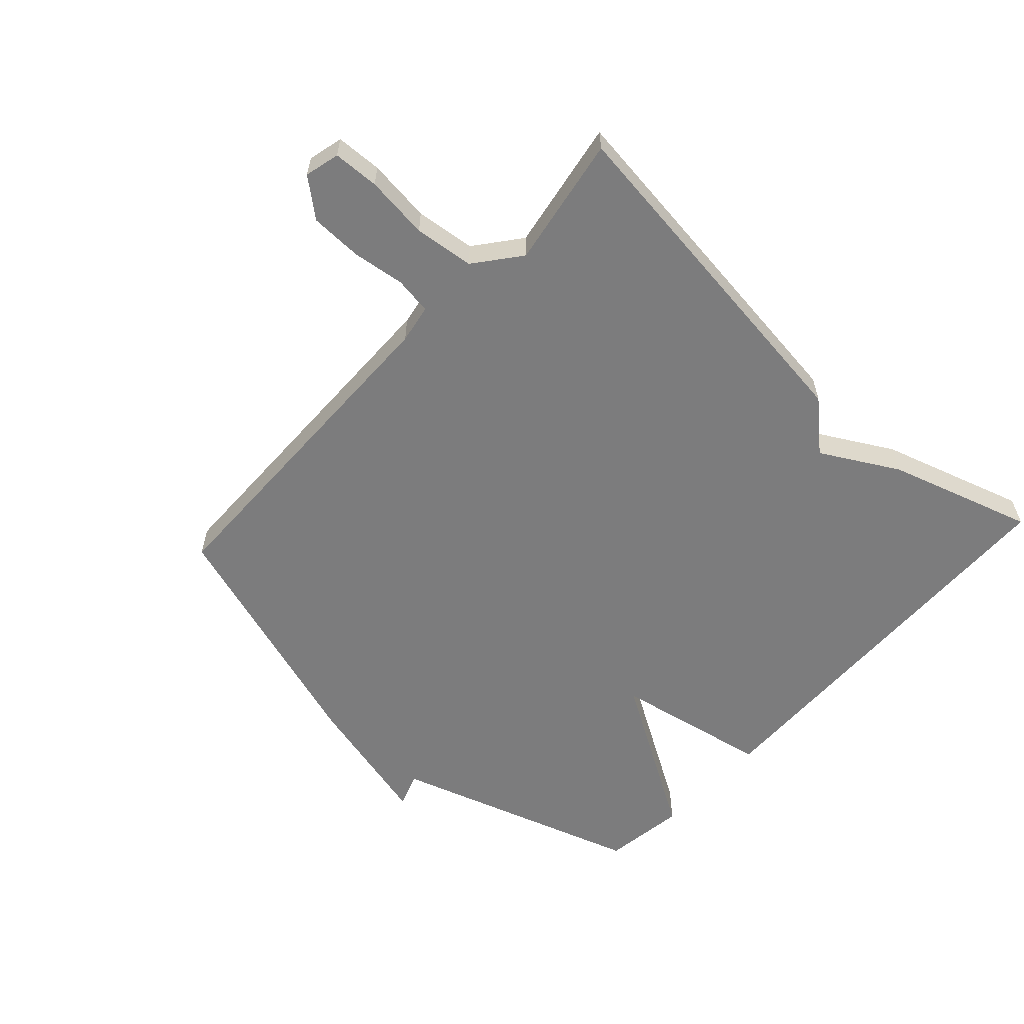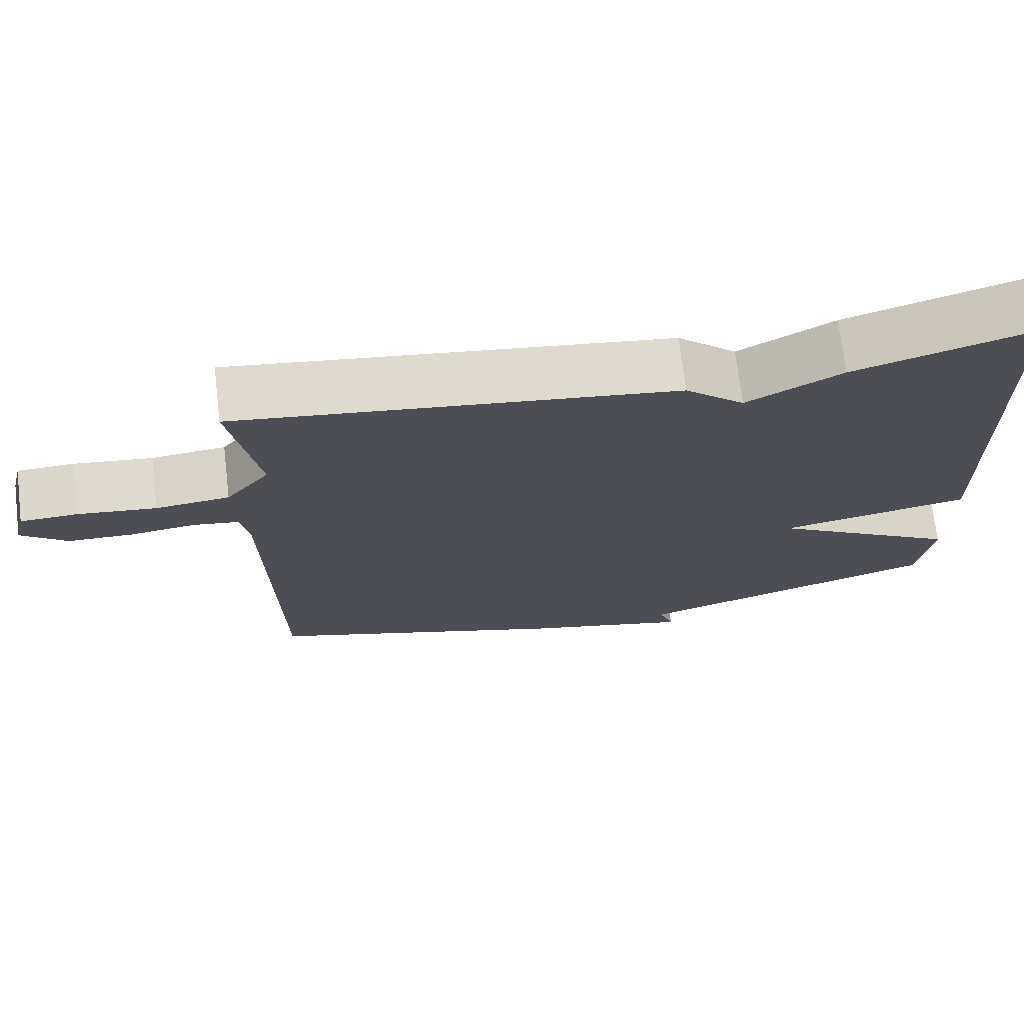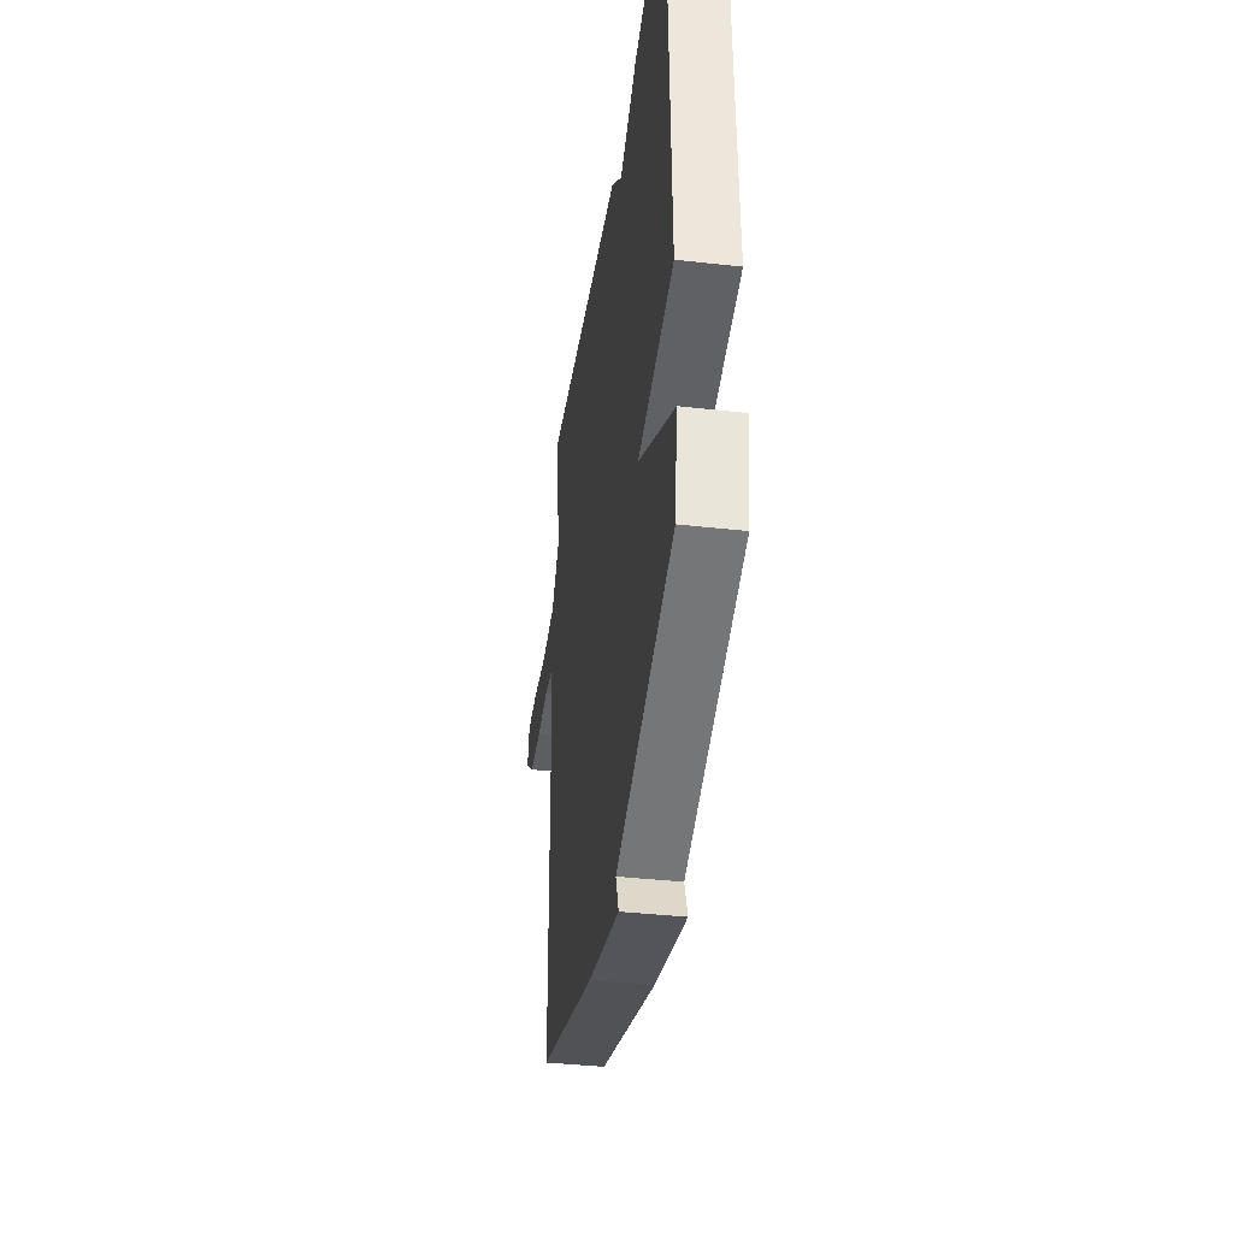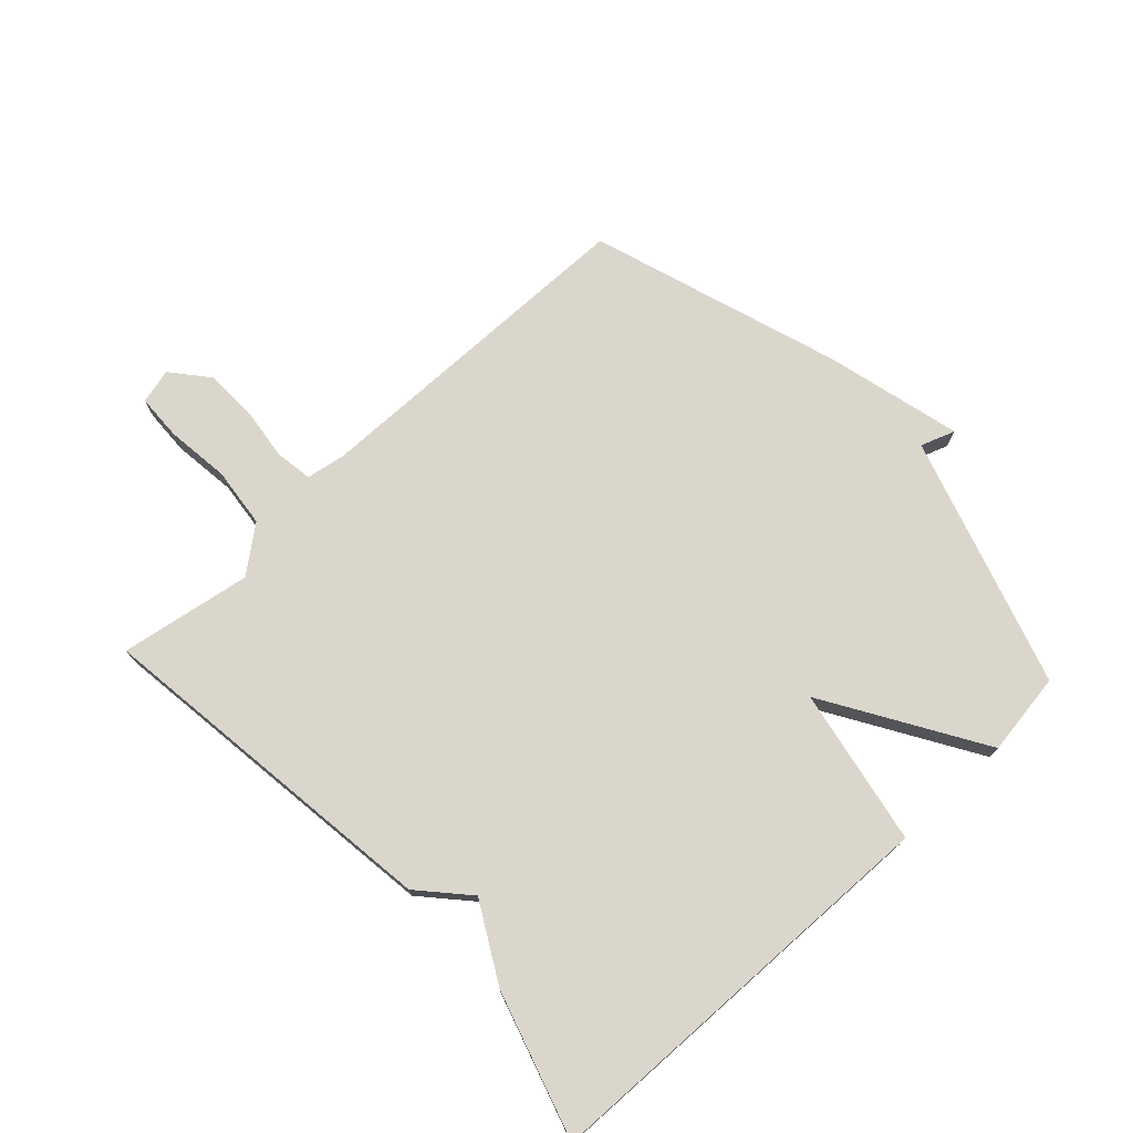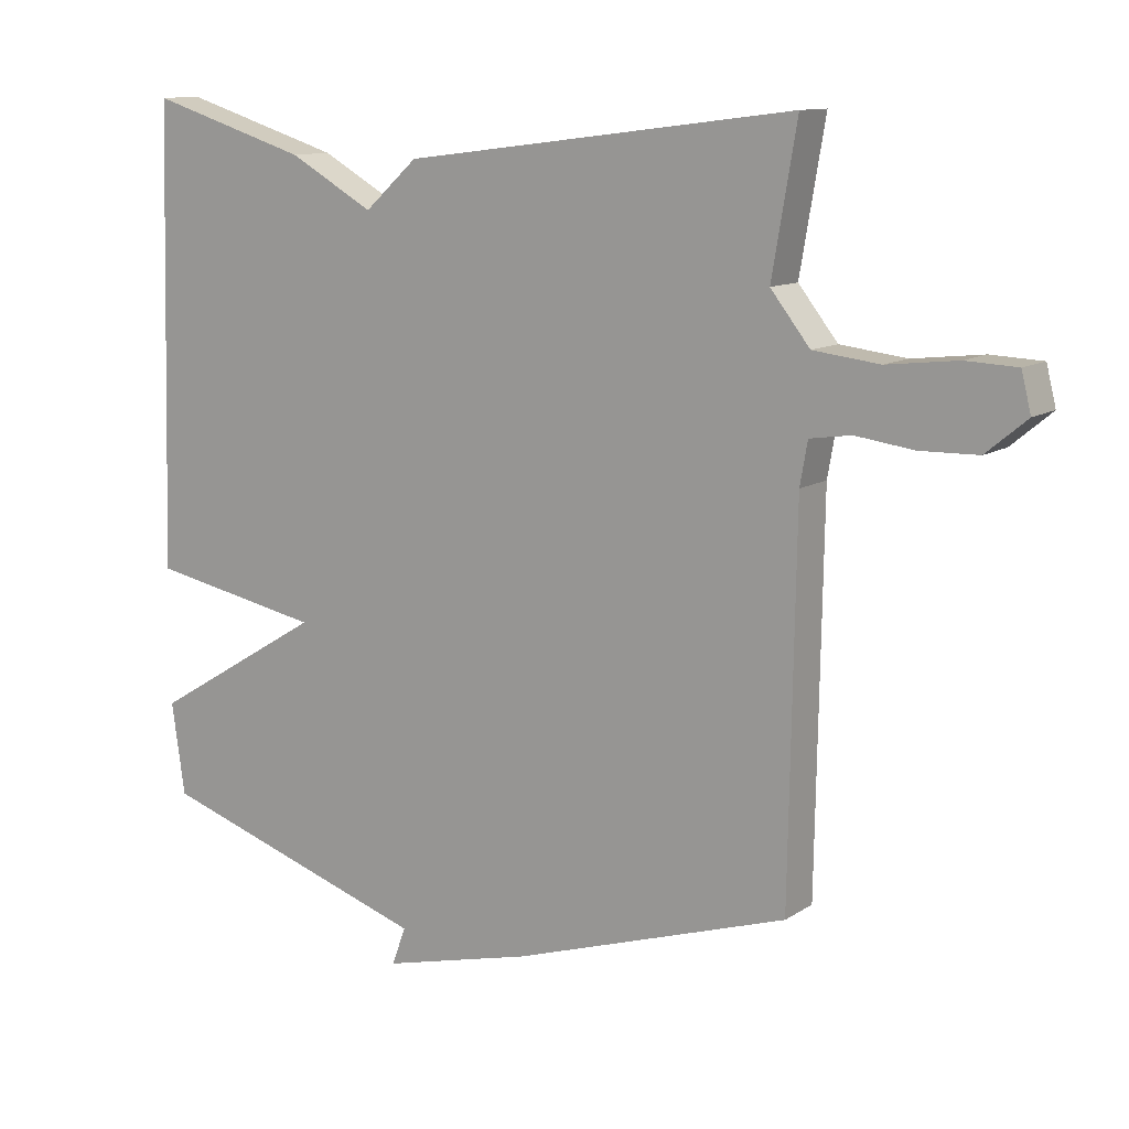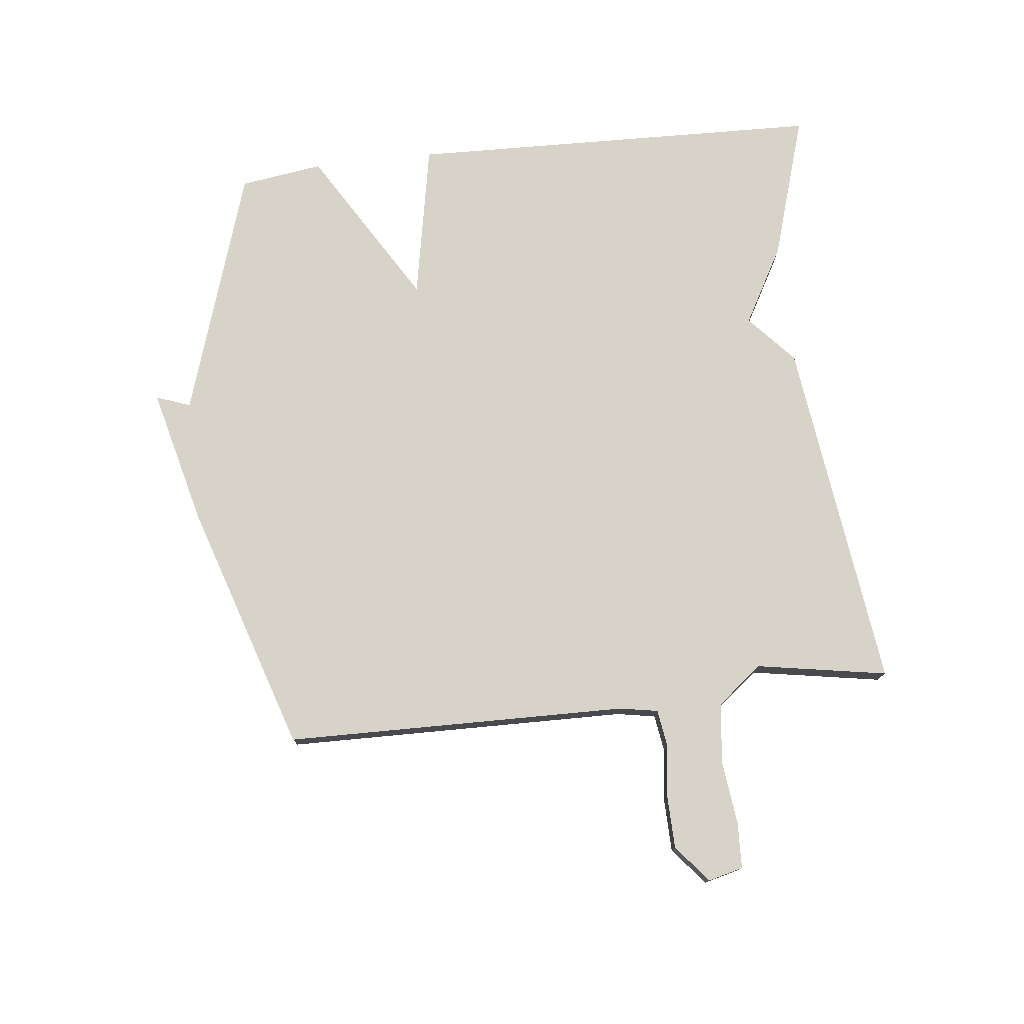
<metadata>
{"format":"obj","ext":"obj","renderer":"f3d","projection":"perspective","resolution":1024,"background":"white","views":[{"elev":-58.8,"azim":-42.5,"up":"+Y"},{"elev":72.2,"azim":-6.8,"up":"+Z"},{"elev":-38.9,"azim":82.0,"up":"+Z"},{"elev":74.0,"azim":46.9,"up":"+Y"},{"elev":11.5,"azim":-146.2,"up":"+Z"},{"elev":76.6,"azim":-96.4,"up":"+Y"}]}
</metadata>
<code>
v -0.5 0.07 -0.5
v -0.509 0.07 0.049
v -0.52 0.07 0.111
v -0.58 0.07 0.12
v -0.664 0.07 0.109
v -0.748 0.07 0.111
v -0.807 0.07 0.16
v -0.793 0.07 0.216
v -0.719 0.07 0.219
v -0.617 0.07 0.207
v -0.521 0.07 0.218
v -0.464 0.07 0.29
v -0.5 0.07 0.5
v 0.068 0.07 0.428
v 0.145 0.07 0.359
v 0.268 0.07 0.428
v 0.5 0.07 0.5
v 0.519 0.07 -0.167
v 0.268 0.07 -0.215
v 0.519 0.07 -0.367
v 0.5 0.07 -0.5
v 0.1 0.07 -0.629
v 0.12 0.07 -0.684
v -0.1 0.07 -0.629
v -0.5 0 -0.5
v -0.509 0 0.049
v -0.52 0 0.111
v -0.58 0 0.12
v -0.664 0 0.109
v -0.748 0 0.111
v -0.807 0 0.16
v -0.793 0 0.216
v -0.719 0 0.219
v -0.617 0 0.207
v -0.521 0 0.218
v -0.464 0 0.29
v -0.5 0 0.5
v 0.068 0 0.428
v 0.145 0 0.359
v 0.268 0 0.428
v 0.5 0 0.5
v 0.519 0 -0.167
v 0.268 0 -0.215
v 0.519 0 -0.367
v 0.5 0 -0.5
v 0.1 0 -0.629
v 0.12 0 -0.684
v -0.1 0 -0.629
f 24 1 2
f 23 24 2
f 22 23 2
f 22 2 3
f 21 22 3
f 20 21 3
f 19 20 3
f 17 18 19
f 16 17 19
f 15 16 19
f 14 15 19
f 13 14 19
f 12 13 19
f 11 12 19 3
f 10 11 3 4
f 8 9 10
f 7 8 10
f 6 7 10
f 5 6 10
f 4 5 10
f 26 25 48
f 26 48 47
f 26 47 46
f 27 26 46
f 27 46 45
f 27 45 44
f 27 44 43
f 43 42 41
f 43 41 40
f 43 40 39
f 43 39 38
f 43 38 37
f 43 37 36
f 27 43 36 35
f 28 27 35 34
f 34 33 32
f 34 32 31
f 34 31 30
f 34 30 29
f 34 29 28
f 1 25 26 2
f 2 26 27 3
f 3 27 28 4
f 4 28 29 5
f 5 29 30 6
f 6 30 31 7
f 7 31 32 8
f 8 32 33 9
f 9 33 34 10
f 10 34 35 11
f 11 35 36 12
f 12 36 37 13
f 13 37 38 14
f 14 38 39 15
f 15 39 40 16
f 16 40 41 17
f 17 41 42 18
f 18 42 43 19
f 19 43 44 20
f 20 44 45 21
f 21 45 46 22
f 22 46 47 23
f 23 47 48 24
f 24 48 25 1

</code>
